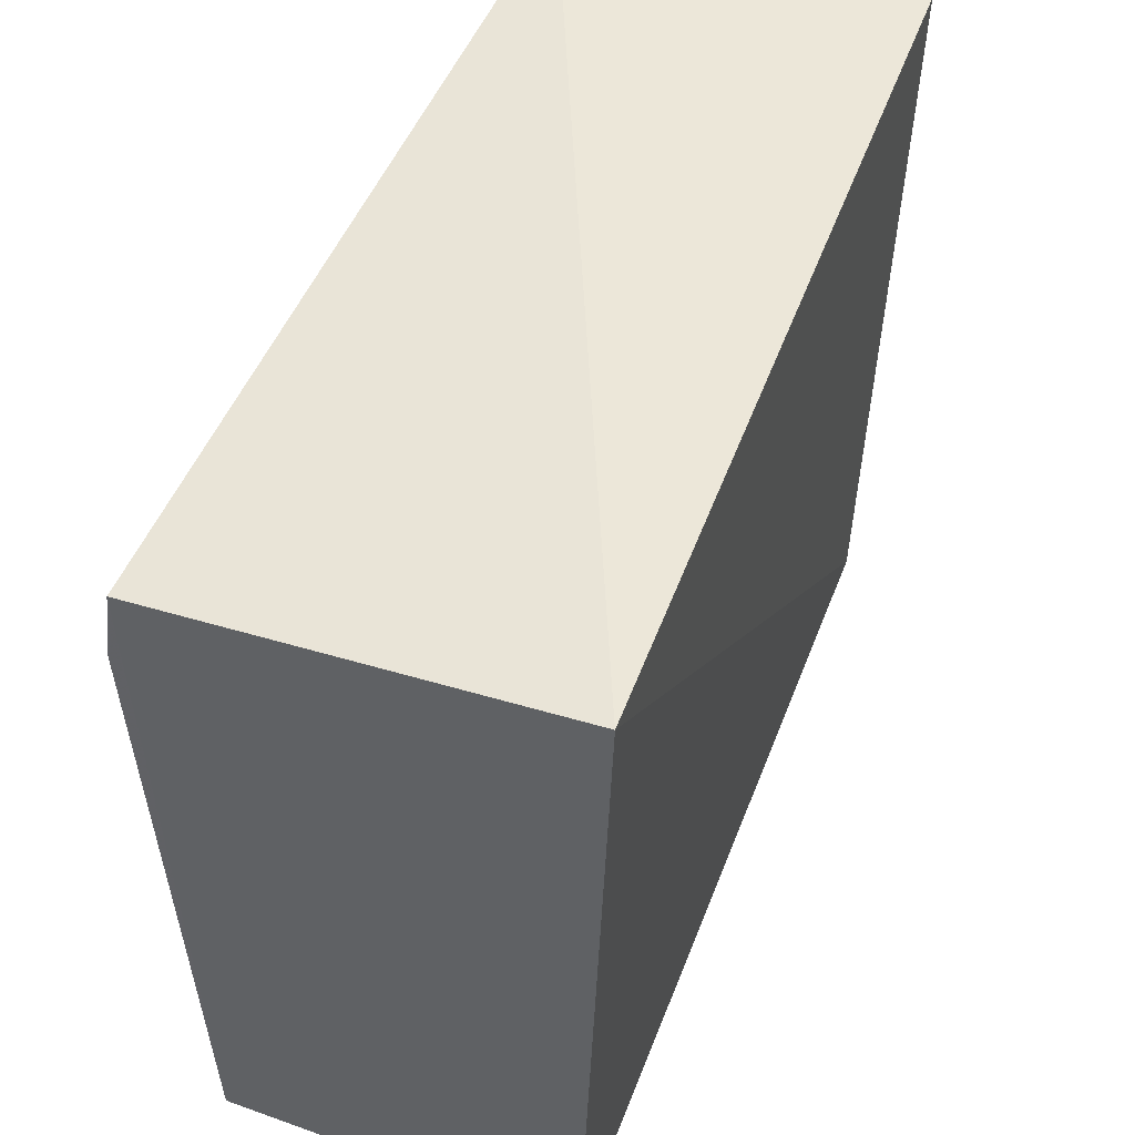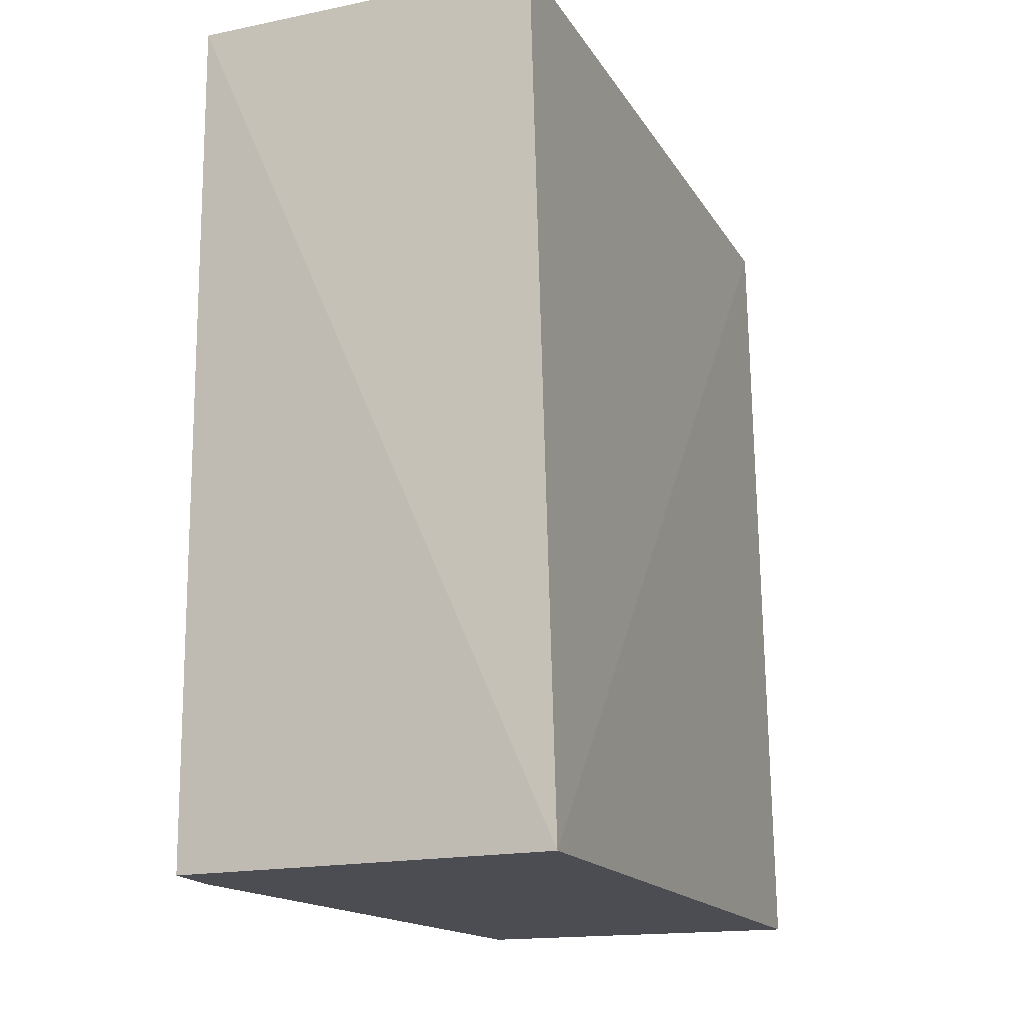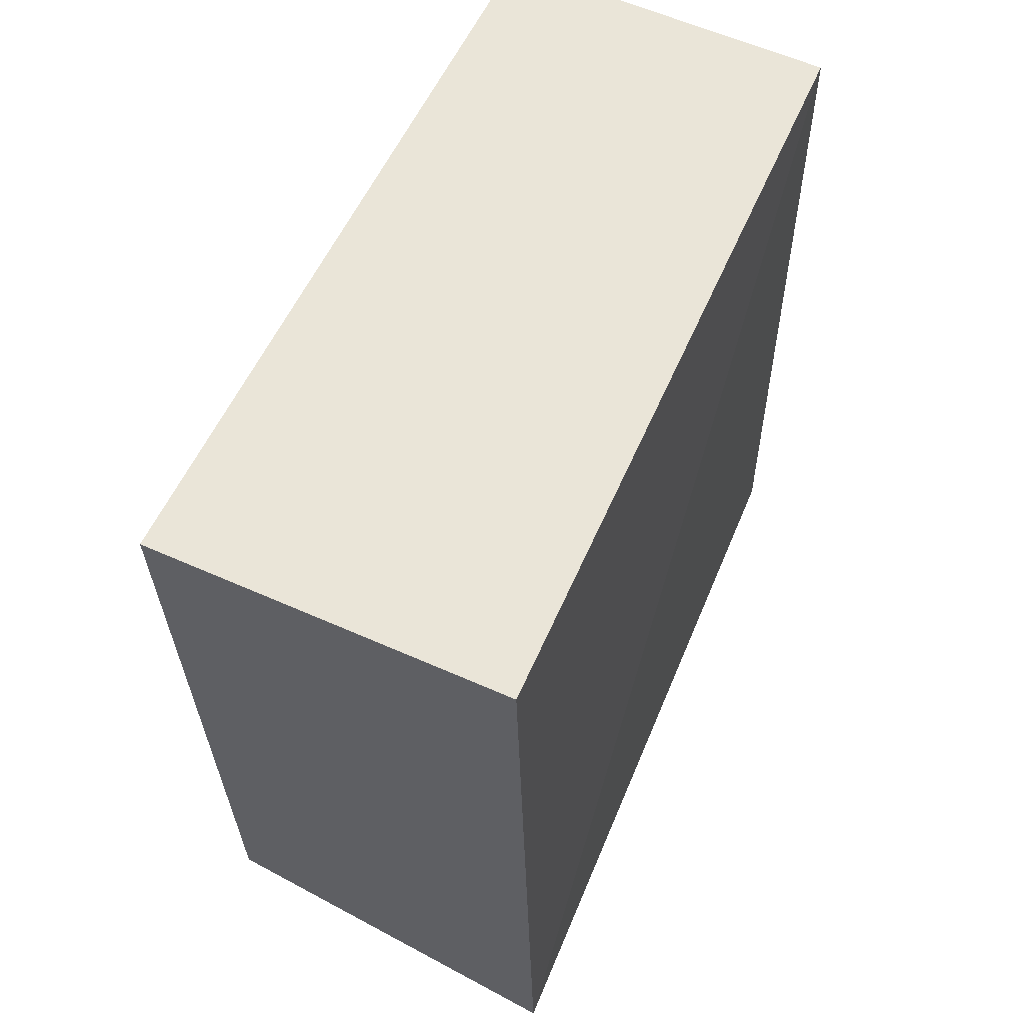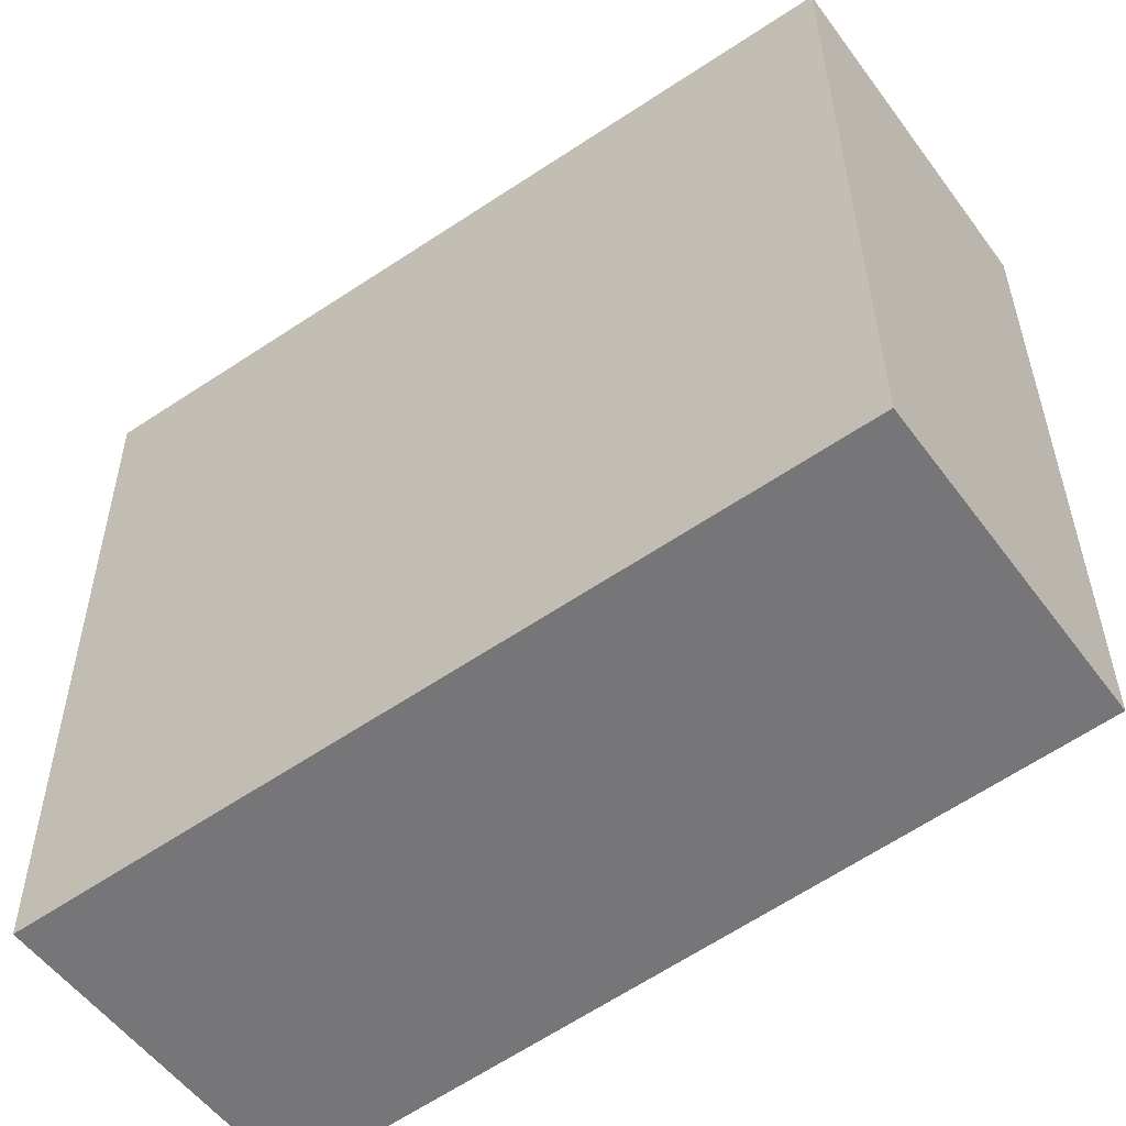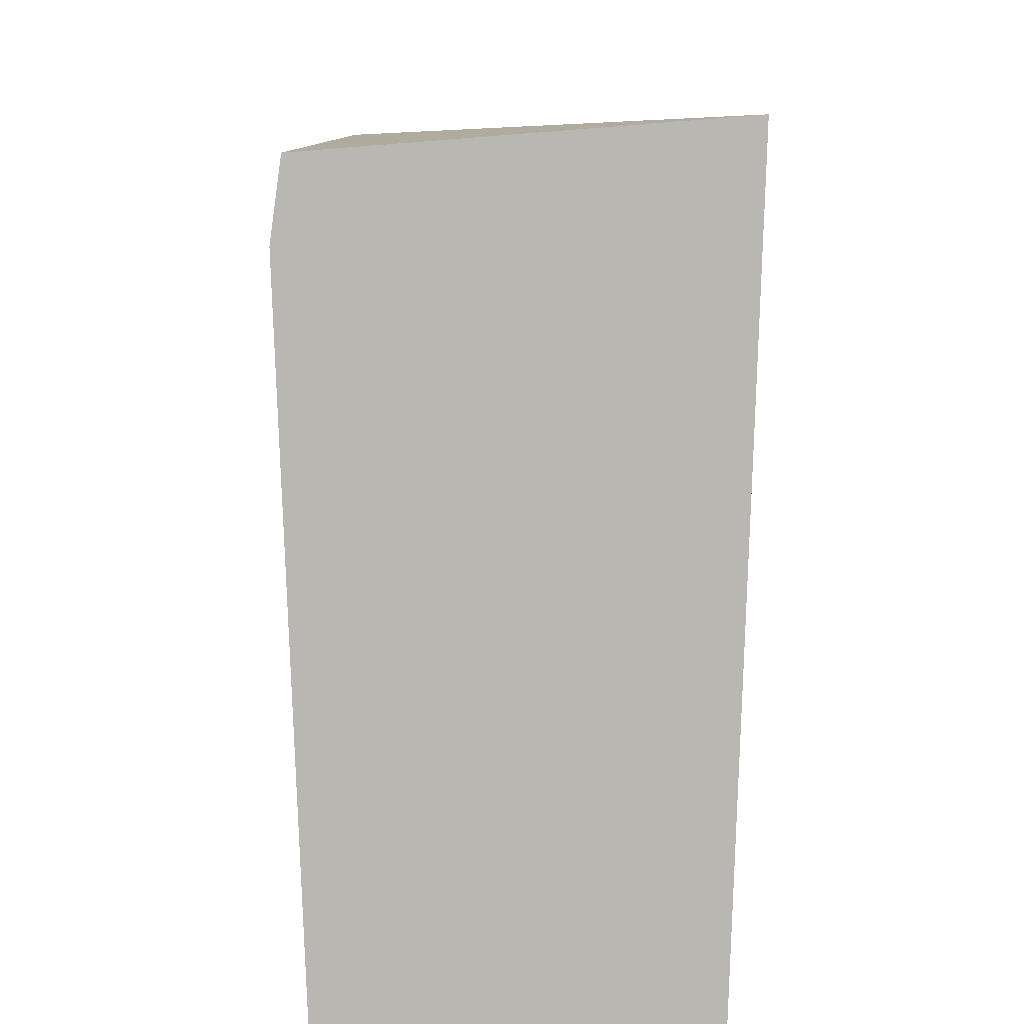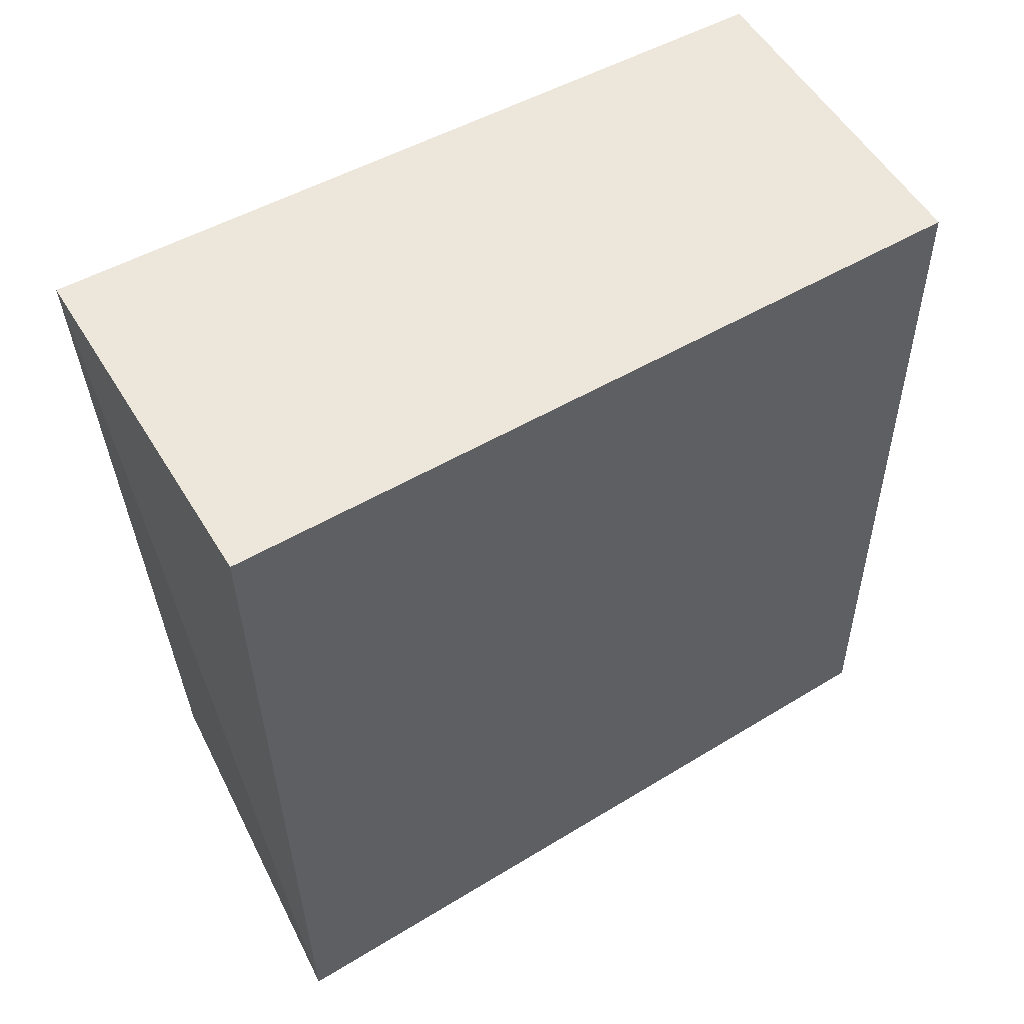
<metadata>
{"format":"obj","ext":"obj","renderer":"f3d","projection":"perspective","resolution":1024,"background":"white","views":[{"elev":49.7,"azim":-158.6,"up":"+Y"},{"elev":-16.3,"azim":-157.4,"up":"+Z"},{"elev":60.2,"azim":-155.6,"up":"+Z"},{"elev":-56.4,"azim":-53.7,"up":"+Y"},{"elev":8.1,"azim":179.3,"up":"+Y"},{"elev":55.4,"azim":-121.0,"up":"+Z"}]}
</metadata>
<code>
v 0.0185 -0.4924 0.2041
v 0.01799 -0.5293 0.2035
v 0.01965 -0.4975 0.1625
v 0 -0.4924 0.1625
v 0.001151 -0.4924 0.2041
v 0.001151 -0.5298 0.1625
v 0.01913 -0.4939 0.1625
v 0.0185 -0.5298 0.1625
v 0.001662 -0.5293 0.2035
f 1 2 3
f 5 1 4
f 7 1 3
f 7 4 1
f 7 6 4
f 8 3 2
f 8 7 3
f 8 6 7
f 9 5 4
f 9 4 6
f 9 2 1
f 9 1 5
f 9 8 2
f 9 6 8

</code>
